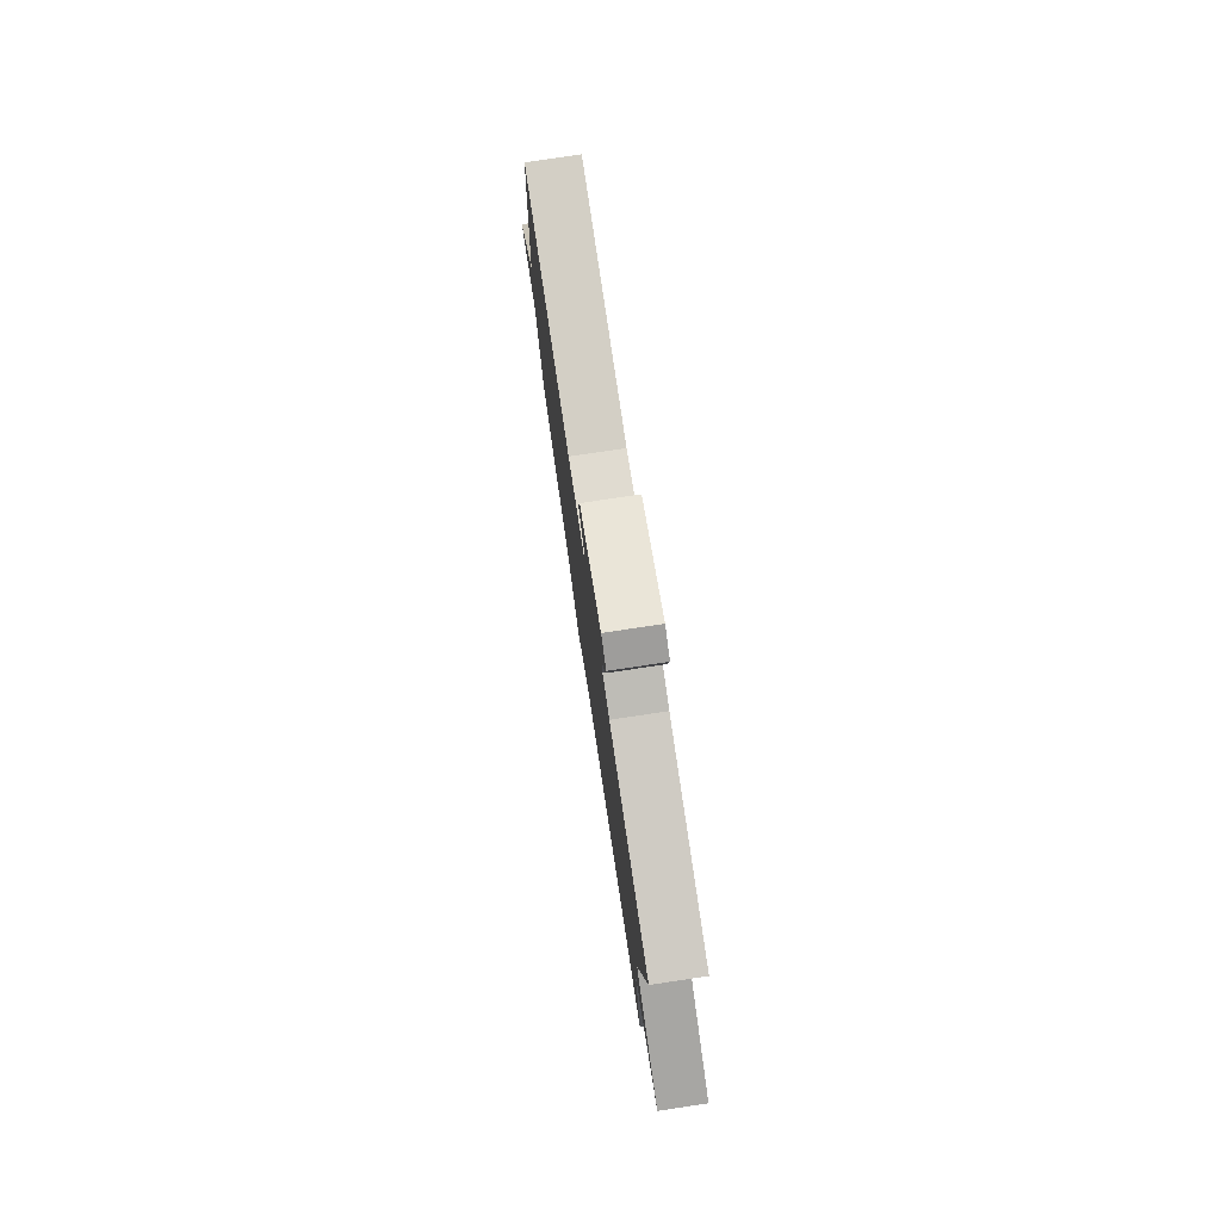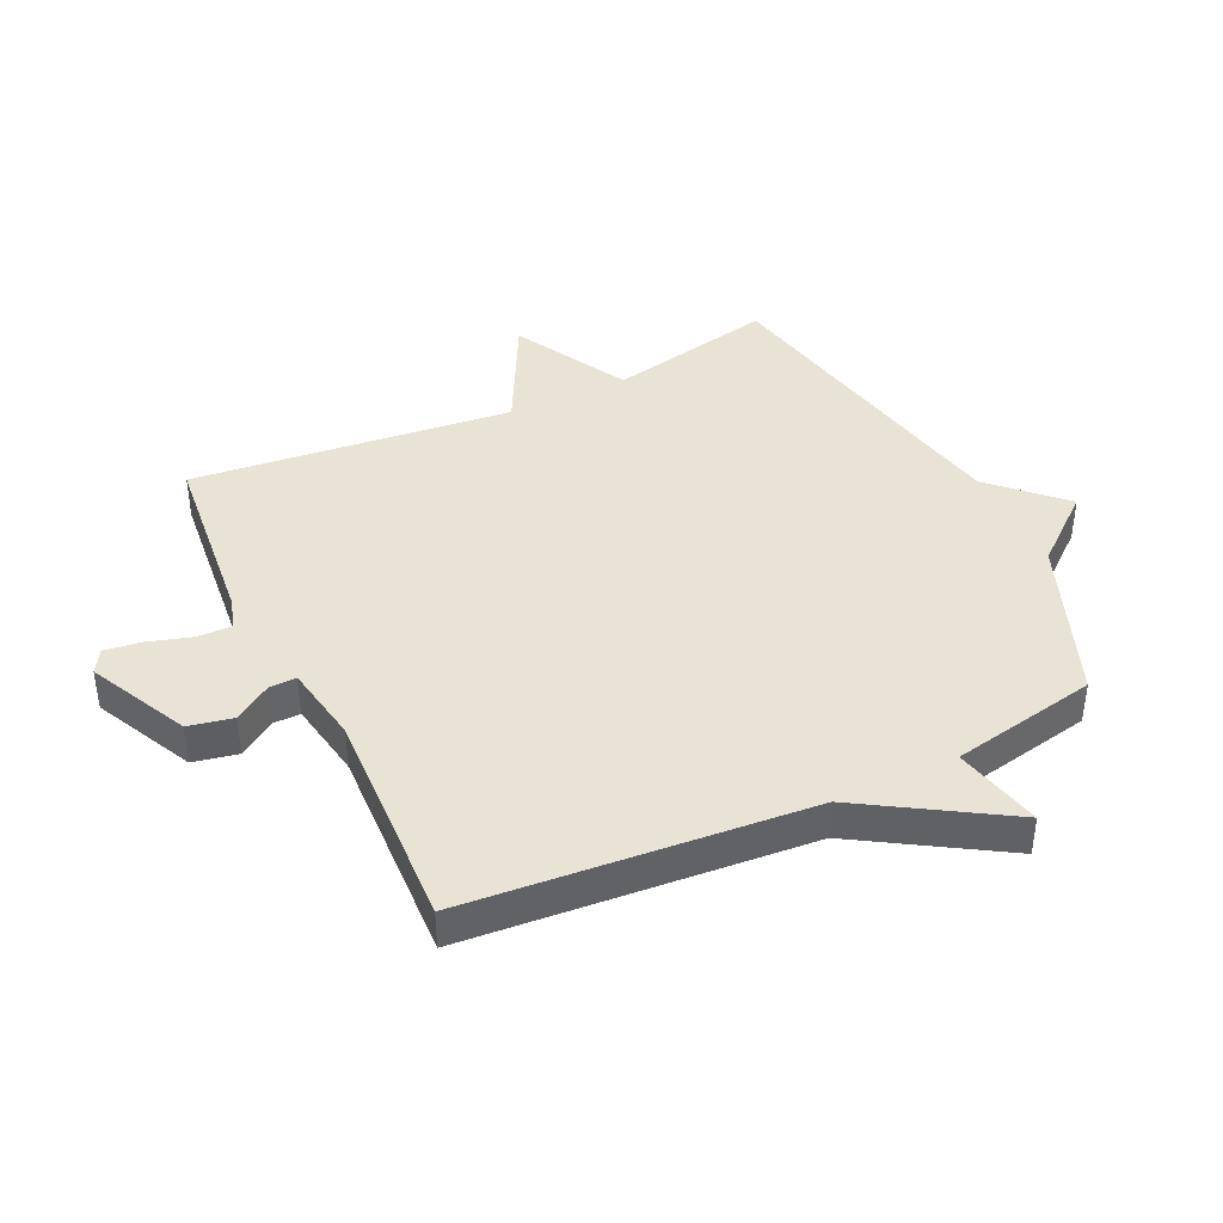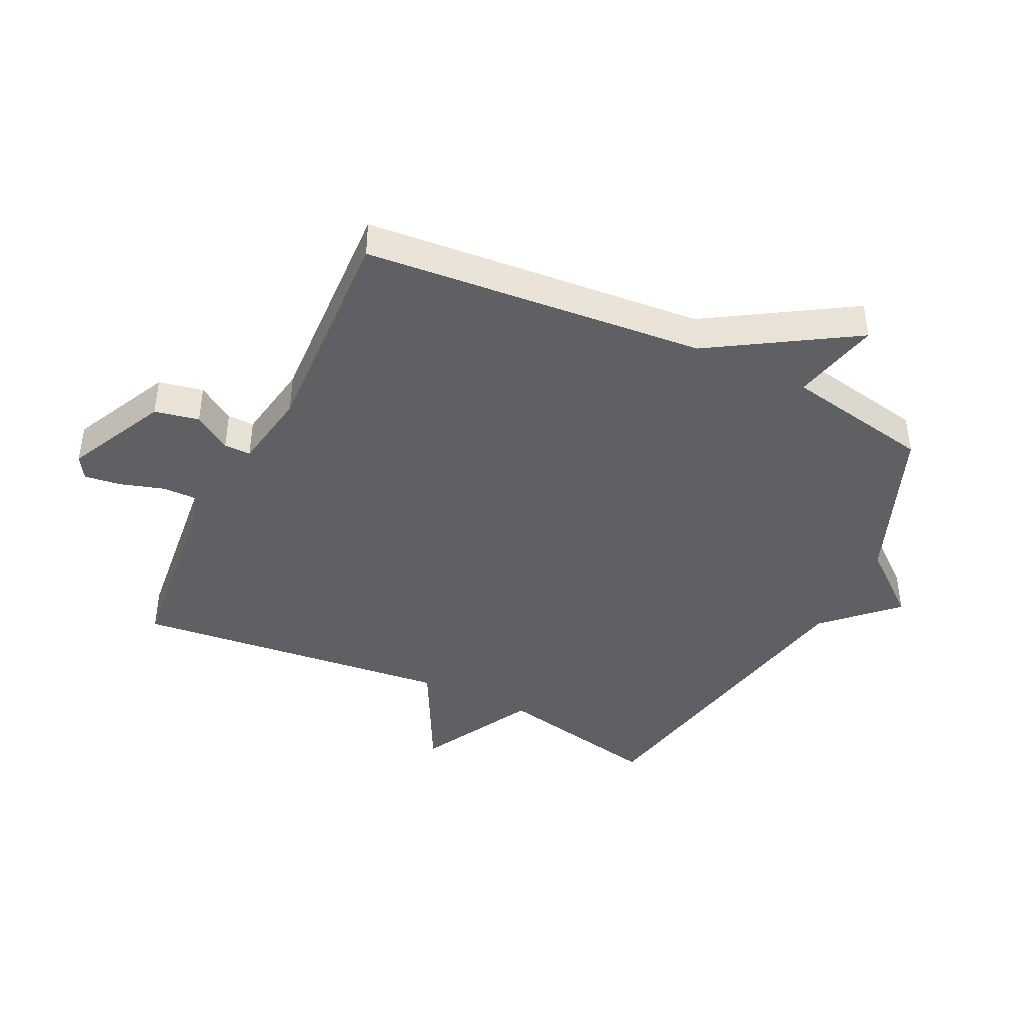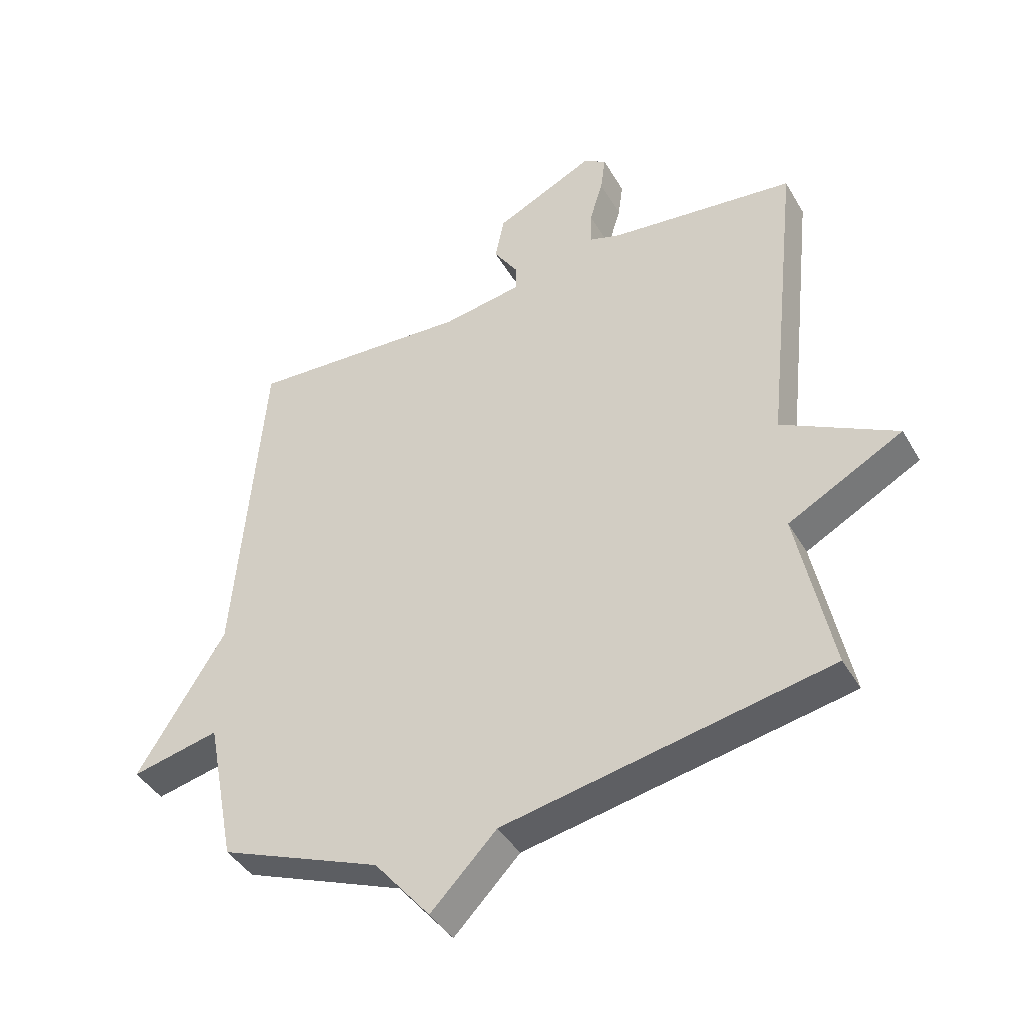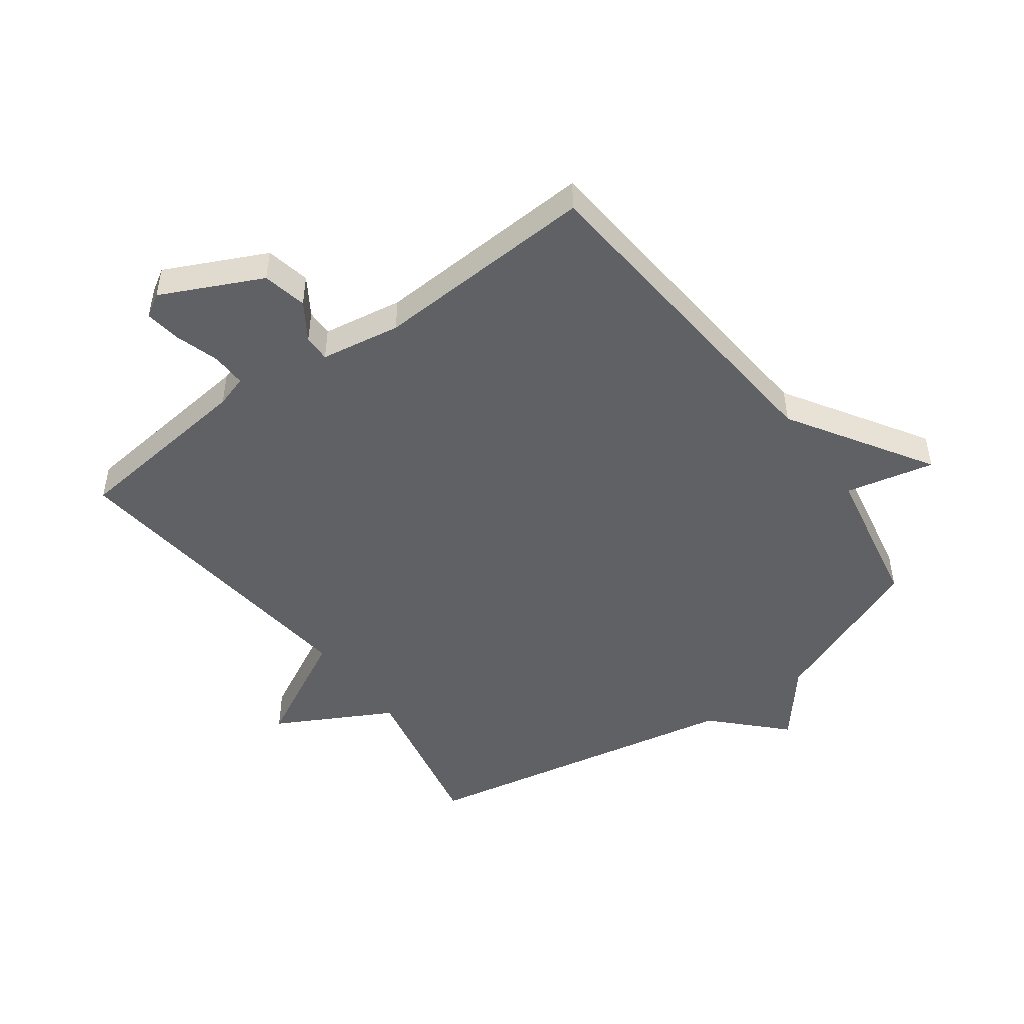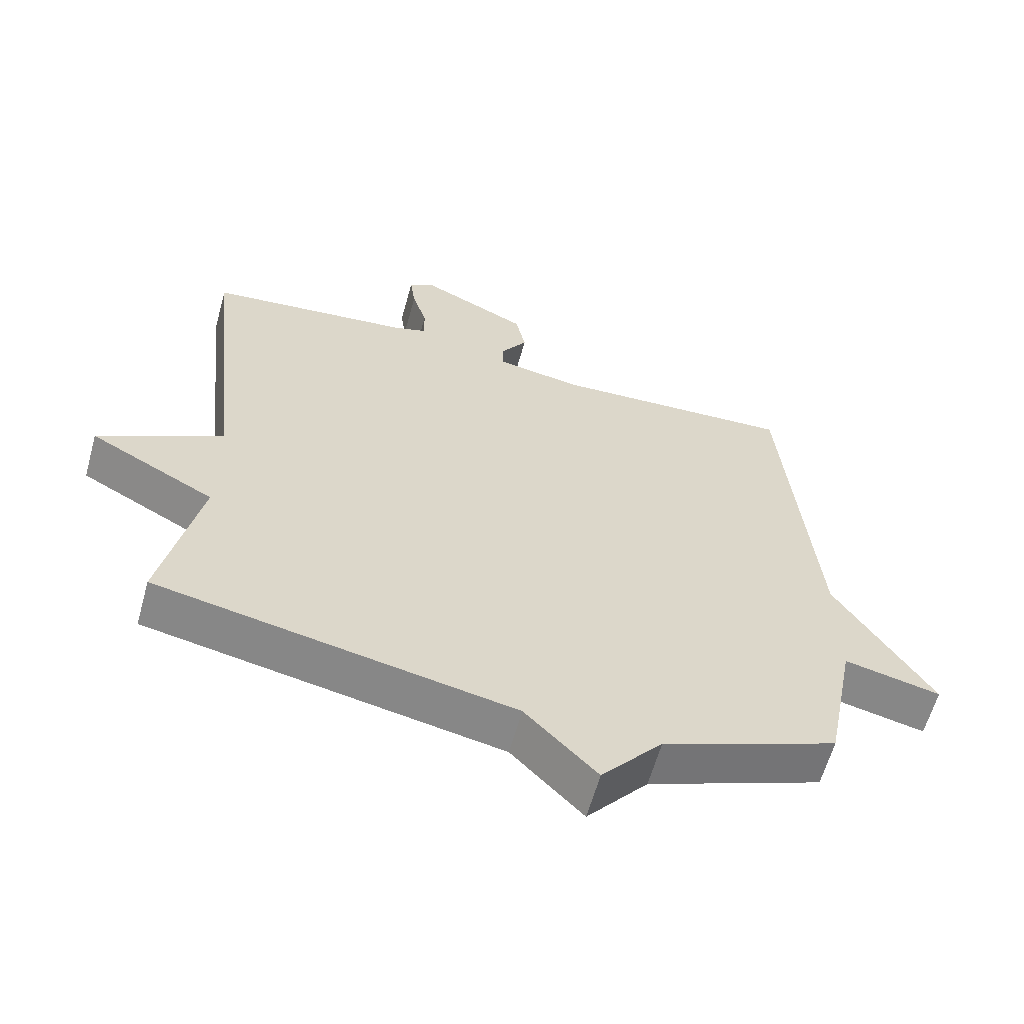
<metadata>
{"format":"obj","ext":"obj","renderer":"f3d","projection":"perspective","resolution":1024,"background":"white","views":[{"elev":79.0,"azim":-98.5,"up":"+Z"},{"elev":41.0,"azim":64.4,"up":"+Y"},{"elev":-42.3,"azim":64.2,"up":"+Y"},{"elev":-41.8,"azim":-152.1,"up":"+Z"},{"elev":-48.4,"azim":36.4,"up":"+Y"},{"elev":-61.4,"azim":-15.5,"up":"+Z"}]}
</metadata>
<code>
v 0.5 0.07 -0.5
v 0.235 0.07 -0.605
v 0.143 0.07 -0.716
v 0.035 0.07 -0.605
v -0.5 0.07 -0.5
v -0.443 0.07 -0.226
v -0.632 0.07 -0.124
v -0.443 0.07 -0.026
v -0.5 0.07 0.5
v -0.195 0.07 0.533
v -0.142 0.07 0.549
v -0.143 0.07 0.606
v -0.165 0.07 0.678
v -0.173 0.07 0.738
v -0.135 0.07 0.761
v 0.029 0.07 0.682
v 0.044 0.07 0.609
v 0.004 0.07 0.548
v 0.003 0.07 0.504
v 0.134 0.07 0.482
v 0.5 0.07 0.5
v 0.547 0.07 -0.059
v 0.692 0.07 -0.292
v 0.547 0.07 -0.259
v 0.5 0 -0.5
v 0.235 0 -0.605
v 0.143 0 -0.716
v 0.035 0 -0.605
v -0.5 0 -0.5
v -0.443 0 -0.226
v -0.632 0 -0.124
v -0.443 0 -0.026
v -0.5 0 0.5
v -0.195 0 0.533
v -0.142 0 0.549
v -0.143 0 0.606
v -0.165 0 0.678
v -0.173 0 0.738
v -0.135 0 0.761
v 0.029 0 0.682
v 0.044 0 0.609
v 0.004 0 0.548
v 0.003 0 0.504
v 0.134 0 0.482
v 0.5 0 0.5
v 0.547 0 -0.059
v 0.692 0 -0.292
v 0.547 0 -0.259
f 22 23 24
f 24 1 2
f 22 24 2
f 21 22 2
f 20 21 2
f 2 3 4
f 20 2 4
f 19 20 4
f 16 17 18
f 15 16 18
f 14 15 18
f 13 14 18
f 12 13 18
f 11 12 18 19
f 4 5 6
f 19 4 6
f 11 19 6
f 10 11 6
f 8 9 10
f 6 7 8
f 6 8 10
f 48 47 46
f 26 25 48
f 26 48 46
f 26 46 45
f 26 45 44
f 28 27 26
f 28 26 44
f 28 44 43
f 42 41 40
f 42 40 39
f 42 39 38
f 42 38 37
f 42 37 36
f 43 42 36 35
f 30 29 28
f 30 28 43
f 30 43 35
f 30 35 34
f 34 33 32
f 32 31 30
f 34 32 30
f 1 25 26 2
f 2 26 27 3
f 3 27 28 4
f 4 28 29 5
f 5 29 30 6
f 6 30 31 7
f 7 31 32 8
f 8 32 33 9
f 9 33 34 10
f 10 34 35 11
f 11 35 36 12
f 12 36 37 13
f 13 37 38 14
f 14 38 39 15
f 15 39 40 16
f 16 40 41 17
f 17 41 42 18
f 18 42 43 19
f 19 43 44 20
f 20 44 45 21
f 21 45 46 22
f 22 46 47 23
f 23 47 48 24
f 24 48 25 1

</code>
